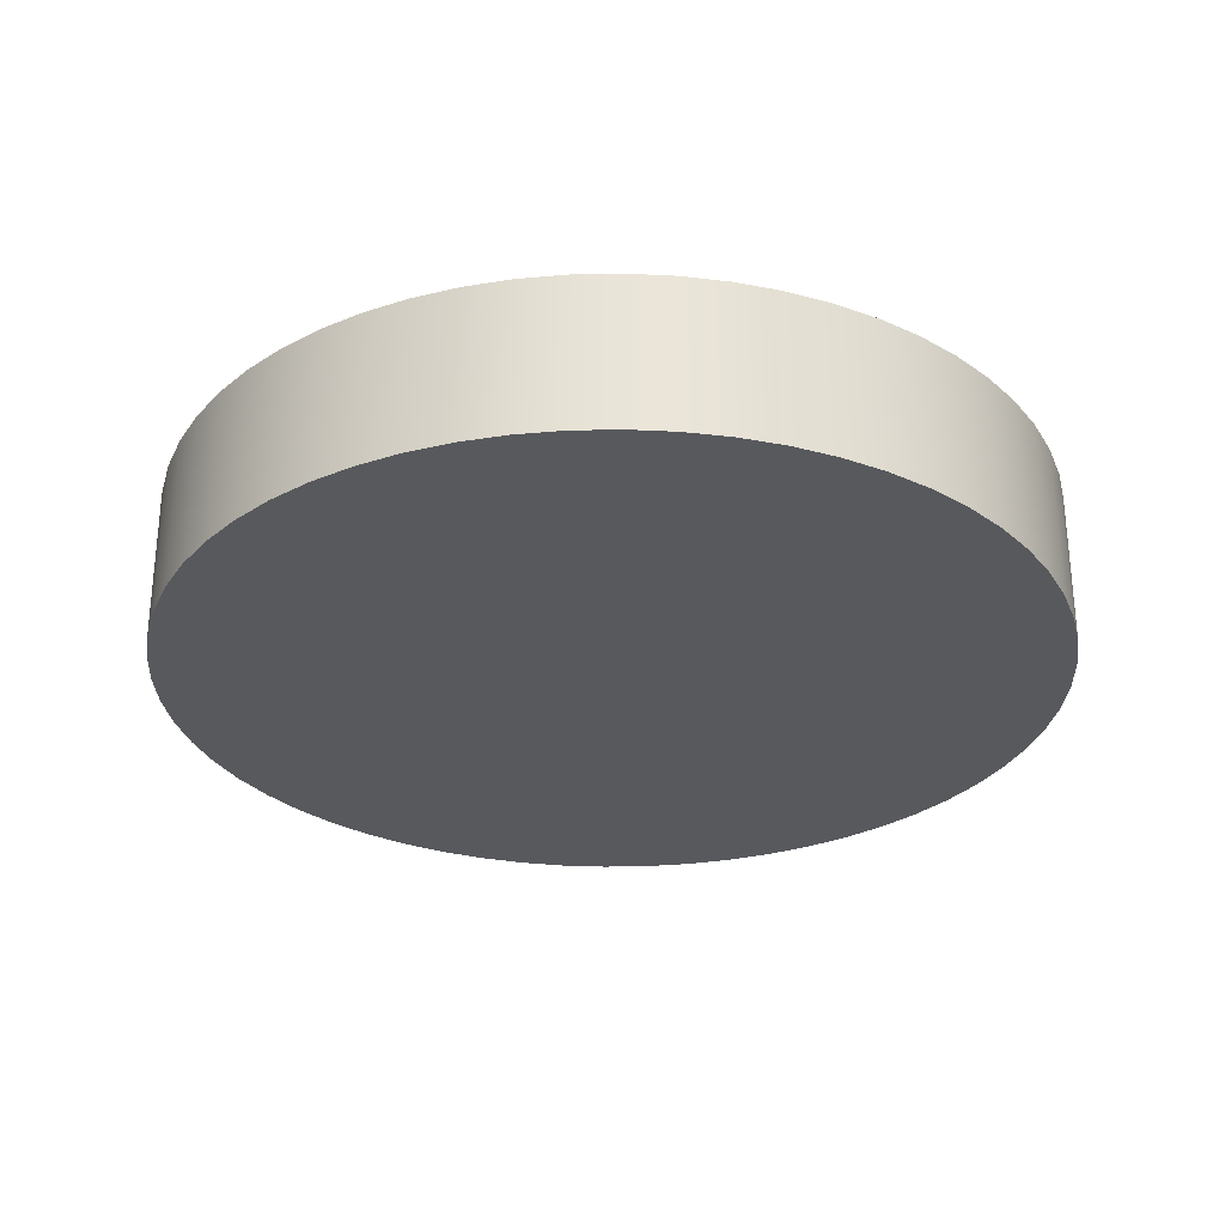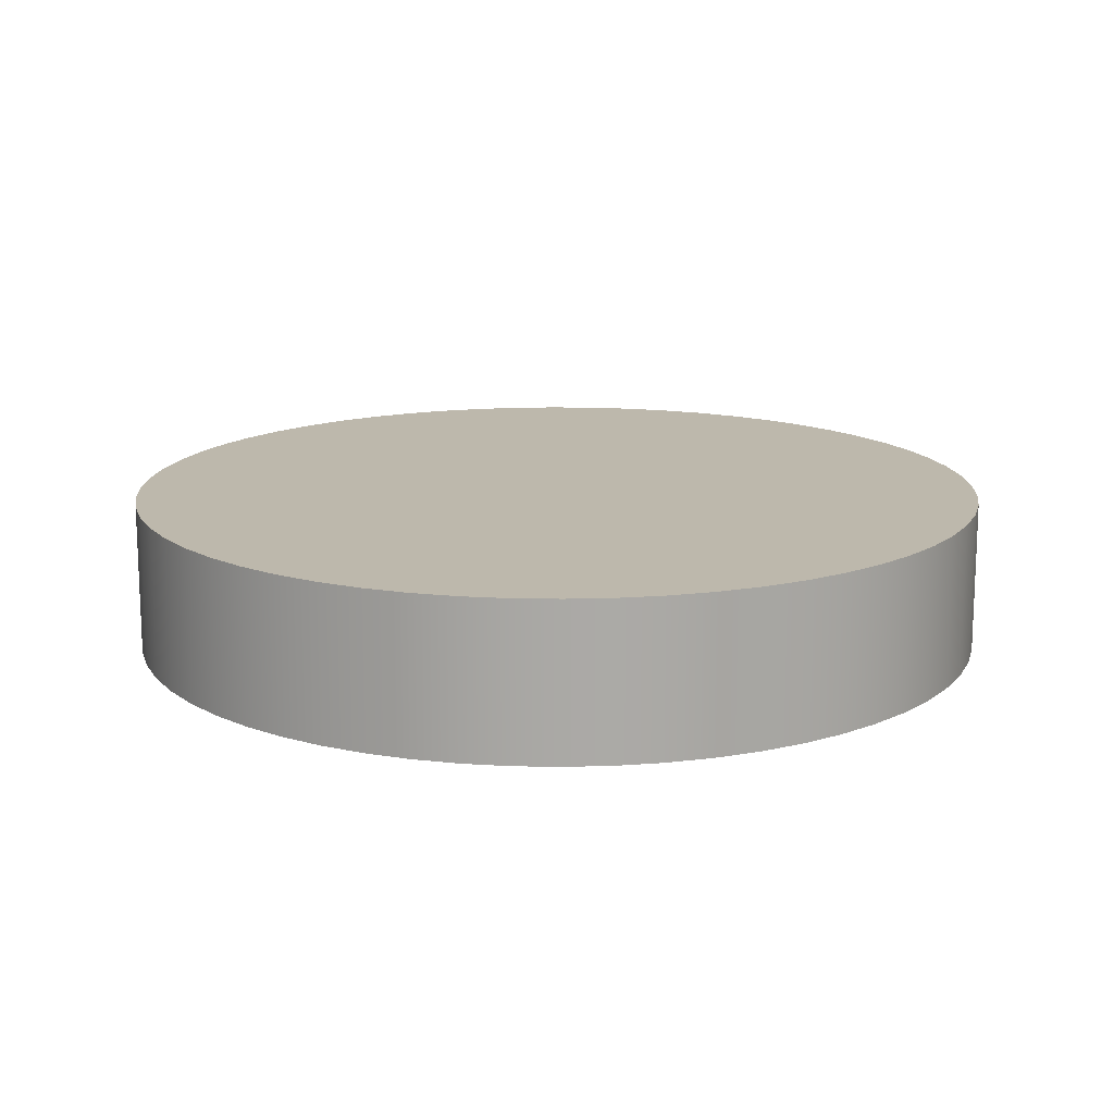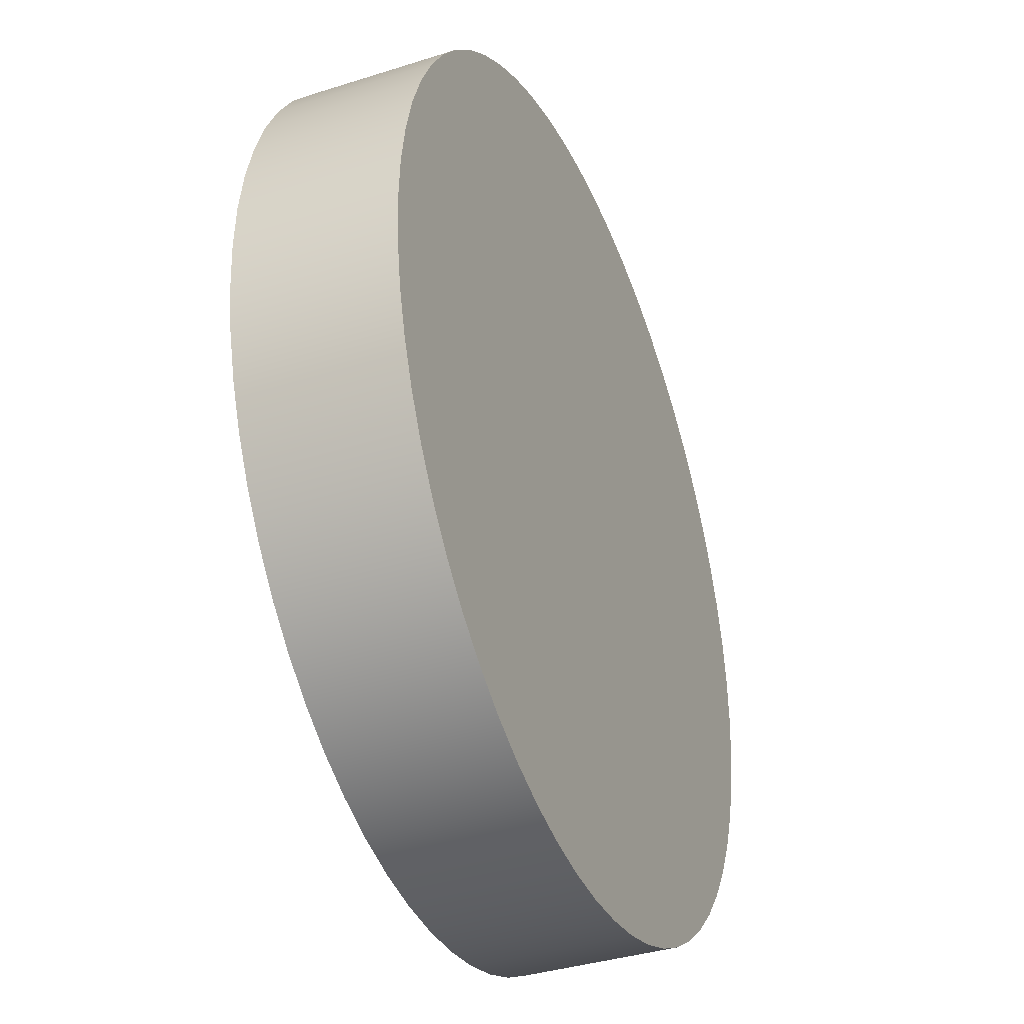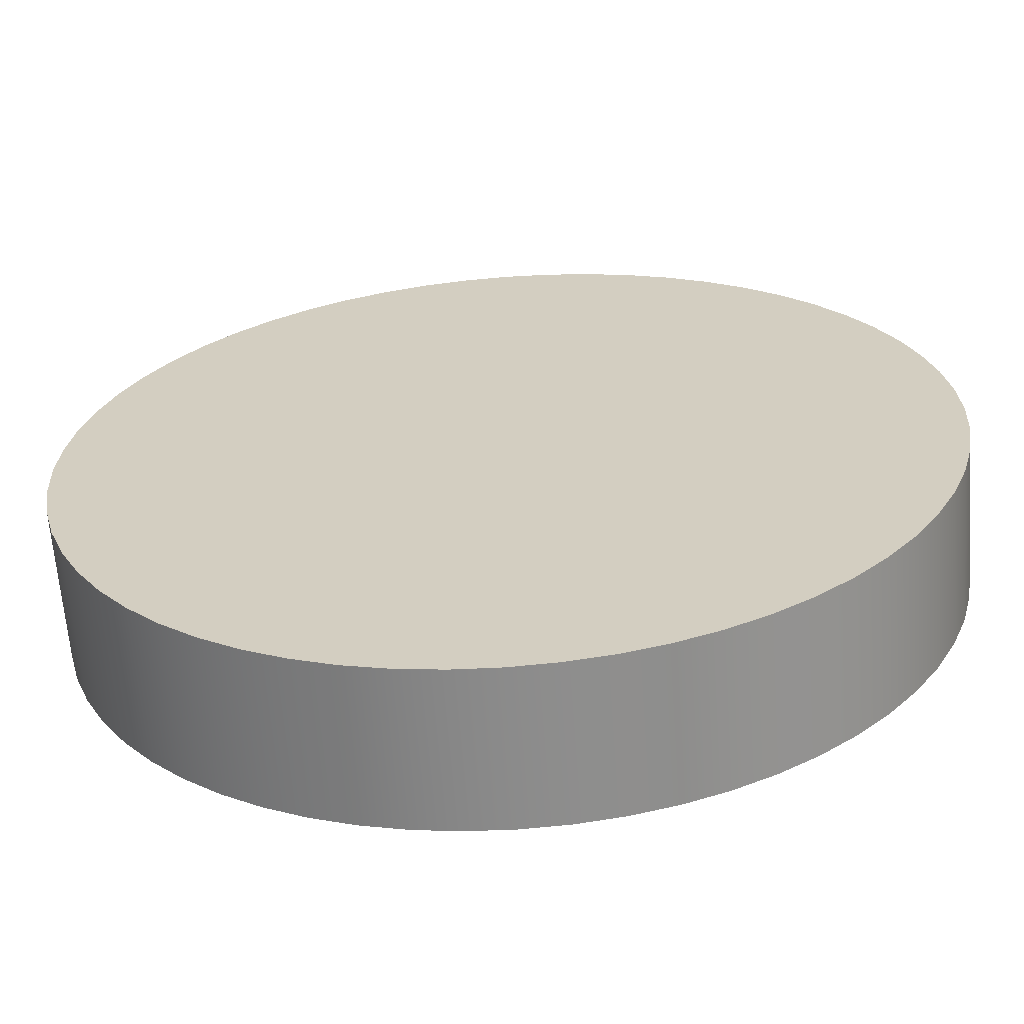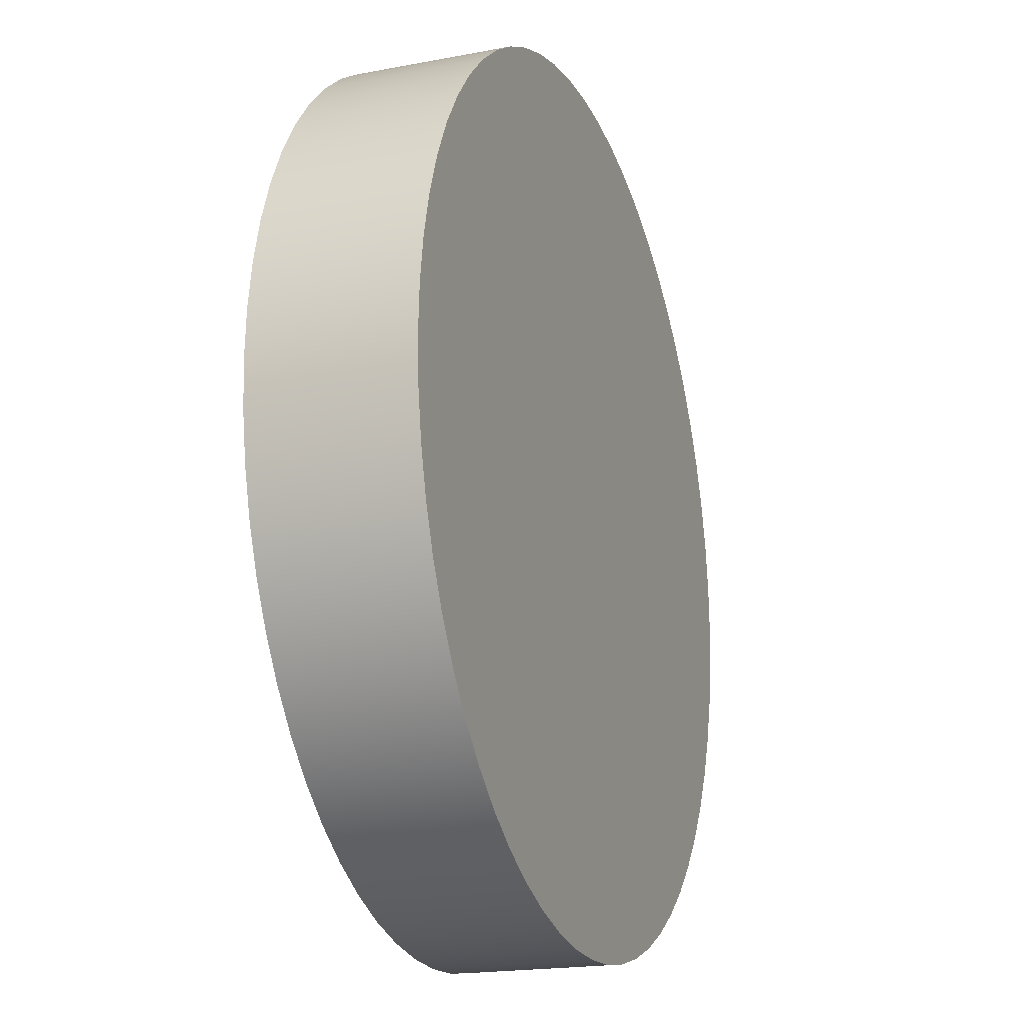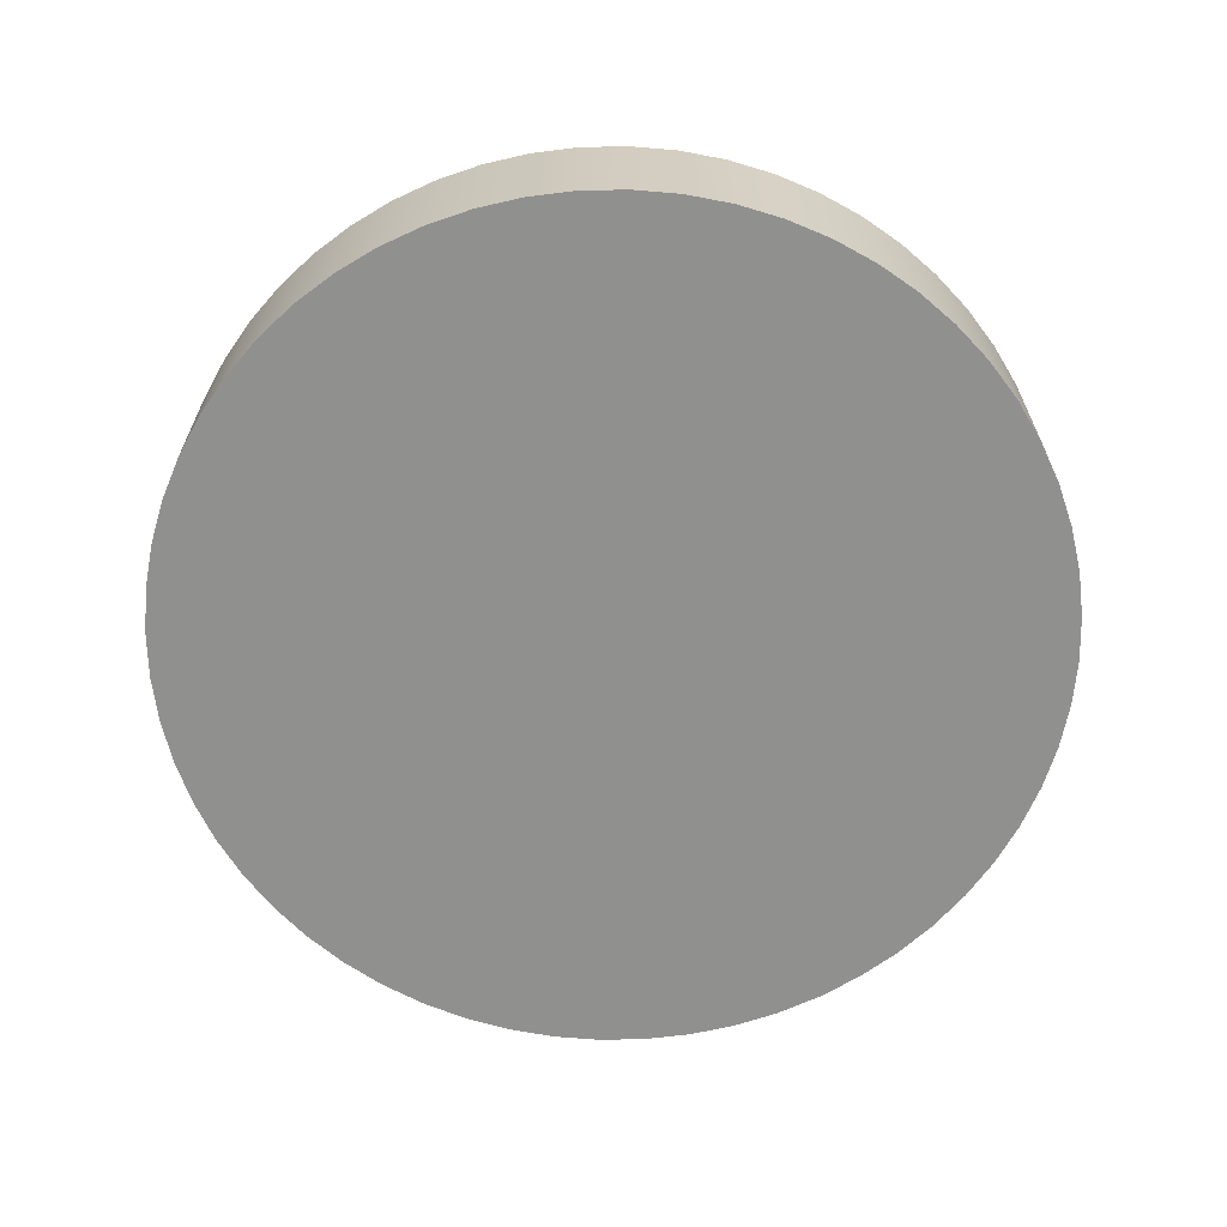
<metadata>
{"format":"obj","ext":"obj","renderer":"f3d","projection":"perspective","resolution":1024,"background":"white","views":[{"elev":-29.2,"azim":-55.1,"up":"+Z"},{"elev":14.7,"azim":59.3,"up":"+Z"},{"elev":-37.1,"azim":112.3,"up":"+Y"},{"elev":-63.8,"azim":-175.7,"up":"+Y"},{"elev":-19.3,"azim":109.8,"up":"+Y"},{"elev":-65.6,"azim":82.1,"up":"+Z"}]}
</metadata>
<code>
v -8.503 -1.041e-15 3
v -8.456 0.8888 3
v -8.317 1.768 3
v -8.087 2.628 3
v -7.768 3.458 3
v -7.364 4.251 3
v -6.879 4.998 3
v -6.319 5.69 3
v -5.69 6.319 3
v -4.998 6.879 3
v -4.251 7.364 3
v -3.458 7.768 3
v -2.628 8.087 3
v -1.768 8.317 3
v -0.8888 8.456 3
v 5.207e-16 8.503 3
v 0.8888 8.456 3
v 1.768 8.317 3
v 2.628 8.087 3
v 3.458 7.768 3
v 4.251 7.364 3
v 4.998 6.879 3
v 5.69 6.319 3
v 6.319 5.69 3
v 6.879 4.998 3
v 7.364 4.251 3
v 7.768 3.458 3
v 8.087 2.628 3
v 8.317 1.768 3
v 8.456 0.8888 3
v 8.503 0 3
v 8.456 -0.8888 3
v 8.317 -1.768 3
v 8.087 -2.628 3
v 7.768 -3.458 3
v 7.364 -4.251 3
v 6.879 -4.998 3
v 6.319 -5.69 3
v 5.69 -6.319 3
v 4.998 -6.879 3
v 4.251 -7.364 3
v 3.458 -7.768 3
v 2.628 -8.087 3
v 1.768 -8.317 3
v 0.8888 -8.456 3
v 5.207e-16 -8.503 3
v -0.8888 -8.456 3
v -1.768 -8.317 3
v -2.628 -8.087 3
v -3.458 -7.768 3
v -4.251 -7.364 3
v -4.998 -6.879 3
v -5.69 -6.319 3
v -6.319 -5.69 3
v -6.879 -4.998 3
v -7.364 -4.251 3
v -7.768 -3.458 3
v -8.087 -2.628 3
v -8.317 -1.768 3
v -8.456 -0.8888 3
v -8.503 -1.041e-15 0
v -8.456 -0.8888 0
v -8.317 -1.768 0
v -8.087 -2.628 0
v -7.768 -3.458 0
v -7.364 -4.251 0
v -6.879 -4.998 0
v -6.319 -5.69 0
v -5.69 -6.319 0
v -4.998 -6.879 0
v -4.251 -7.364 0
v -3.458 -7.768 0
v -2.628 -8.087 0
v -1.768 -8.317 0
v -0.8888 -8.456 0
v 5.207e-16 -8.503 0
v 0.8888 -8.456 0
v 1.768 -8.317 0
v 2.628 -8.087 0
v 3.458 -7.768 0
v 4.251 -7.364 0
v 4.998 -6.879 0
v 5.69 -6.319 0
v 6.319 -5.69 0
v 6.879 -4.998 0
v 7.364 -4.251 0
v 7.768 -3.458 0
v 8.087 -2.628 0
v 8.317 -1.768 0
v 8.456 -0.8888 0
v 8.503 0 0
v 8.456 0.8888 0
v 8.317 1.768 0
v 8.087 2.628 0
v 7.768 3.458 0
v 7.364 4.251 0
v 6.879 4.998 0
v 6.319 5.69 0
v 5.69 6.319 0
v 4.998 6.879 0
v 4.251 7.364 0
v 3.458 7.768 0
v 2.628 8.087 0
v 1.768 8.317 0
v 0.8888 8.456 0
v 5.207e-16 8.503 0
v -0.8888 8.456 0
v -1.768 8.317 0
v -2.628 8.087 0
v -3.458 7.768 0
v -4.251 7.364 0
v -4.998 6.879 0
v -5.69 6.319 0
v -6.319 5.69 0
v -6.879 4.998 0
v -7.364 4.251 0
v -7.768 3.458 0
v -8.087 2.628 0
v -8.317 1.768 0
v -8.456 0.8888 0
v -8.503 -1.041e-15 0
v -8.503 -1.041e-15 3
v -8.503 -1.041e-15 3
v -8.456 -0.8888 3
v -8.317 -1.768 3
v -8.087 -2.628 3
v -7.768 -3.458 3
v -7.364 -4.251 3
v -6.879 -4.998 3
v -6.319 -5.69 3
v -5.69 -6.319 3
v -4.998 -6.879 3
v -4.251 -7.364 3
v -3.458 -7.768 3
v -2.628 -8.087 3
v -1.768 -8.317 3
v -0.8888 -8.456 3
v 5.207e-16 -8.503 3
v 0.8888 -8.456 3
v 1.768 -8.317 3
v 2.628 -8.087 3
v 3.458 -7.768 3
v 4.251 -7.364 3
v 4.998 -6.879 3
v 5.69 -6.319 3
v 6.319 -5.69 3
v 6.879 -4.998 3
v 7.364 -4.251 3
v 7.768 -3.458 3
v 8.087 -2.628 3
v 8.317 -1.768 3
v 8.456 -0.8888 3
v 8.503 0 3
v 8.456 0.8888 3
v 8.317 1.768 3
v 8.087 2.628 3
v 7.768 3.458 3
v 7.364 4.251 3
v 6.879 4.998 3
v 6.319 5.69 3
v 5.69 6.319 3
v 4.998 6.879 3
v 4.251 7.364 3
v 3.458 7.768 3
v 2.628 8.087 3
v 1.768 8.317 3
v 0.8888 8.456 3
v 5.207e-16 8.503 3
v -0.8888 8.456 3
v -1.768 8.317 3
v -2.628 8.087 3
v -3.458 7.768 3
v -4.251 7.364 3
v -4.998 6.879 3
v -5.69 6.319 3
v -6.319 5.69 3
v -6.879 4.998 3
v -7.364 4.251 3
v -7.768 3.458 3
v -8.087 2.628 3
v -8.317 1.768 3
v -8.456 0.8888 3
v -8.503 -1.041e-15 0
v -8.456 0.8888 0
v -8.317 1.768 0
v -8.087 2.628 0
v -7.768 3.458 0
v -7.364 4.251 0
v -6.879 4.998 0
v -6.319 5.69 0
v -5.69 6.319 0
v -4.998 6.879 0
v -4.251 7.364 0
v -3.458 7.768 0
v -2.628 8.087 0
v -1.768 8.317 0
v -0.8888 8.456 0
v 5.207e-16 8.503 0
v 0.8888 8.456 0
v 1.768 8.317 0
v 2.628 8.087 0
v 3.458 7.768 0
v 4.251 7.364 0
v 4.998 6.879 0
v 5.69 6.319 0
v 6.319 5.69 0
v 6.879 4.998 0
v 7.364 4.251 0
v 7.768 3.458 0
v 8.087 2.628 0
v 8.317 1.768 0
v 8.456 0.8888 0
v 8.503 0 0
v 8.456 -0.8888 0
v 8.317 -1.768 0
v 8.087 -2.628 0
v 7.768 -3.458 0
v 7.364 -4.251 0
v 6.879 -4.998 0
v 6.319 -5.69 0
v 5.69 -6.319 0
v 4.998 -6.879 0
v 4.251 -7.364 0
v 3.458 -7.768 0
v 2.628 -8.087 0
v 1.768 -8.317 0
v 0.8888 -8.456 0
v 5.207e-16 -8.503 0
v -0.8888 -8.456 0
v -1.768 -8.317 0
v -2.628 -8.087 0
v -3.458 -7.768 0
v -4.251 -7.364 0
v -4.998 -6.879 0
v -5.69 -6.319 0
v -6.319 -5.69 0
v -6.879 -4.998 0
v -7.364 -4.251 0
v -7.768 -3.458 0
v -8.087 -2.628 0
v -8.317 -1.768 0
v -8.456 -0.8888 0
g 76e50b3f-e358-11ea-b460-54bf646e7e1f
f 2 120 1
f 1 120 121
f 122 61 60
f 60 61 62
f 60 62 59
f 59 62 63
f 59 63 58
f 58 63 64
f 58 64 57
f 57 64 65
f 57 65 56
f 56 65 66
f 56 66 55
f 55 66 67
f 55 67 54
f 54 67 68
f 54 68 53
f 53 68 69
f 53 69 52
f 52 69 70
f 52 70 51
f 51 70 71
f 51 71 50
f 50 71 72
f 50 72 49
f 49 72 73
f 49 73 48
f 48 73 74
f 48 74 47
f 47 74 75
f 47 75 46
f 46 75 76
f 46 76 45
f 45 76 77
f 45 77 44
f 44 77 78
f 44 78 43
f 43 78 79
f 43 79 42
f 42 79 80
f 42 80 41
f 41 80 81
f 41 81 40
f 40 81 82
f 40 82 39
f 39 82 83
f 39 83 38
f 38 83 84
f 38 84 37
f 37 84 85
f 37 85 36
f 36 85 86
f 36 86 35
f 35 86 87
f 35 87 34
f 34 87 88
f 34 88 33
f 33 88 89
f 33 89 32
f 32 89 90
f 32 90 31
f 31 90 91
f 31 91 30
f 30 91 92
f 30 92 29
f 29 92 93
f 29 93 28
f 28 93 94
f 28 94 27
f 27 94 95
f 27 95 26
f 26 95 96
f 26 96 25
f 25 96 97
f 25 97 24
f 24 97 98
f 24 98 23
f 23 98 99
f 23 99 22
f 22 99 100
f 22 100 21
f 21 100 101
f 21 101 20
f 20 101 102
f 20 102 19
f 19 102 103
f 19 103 18
f 18 103 104
f 18 104 17
f 17 104 105
f 17 105 16
f 16 105 106
f 16 106 15
f 15 106 107
f 15 107 14
f 14 107 108
f 14 108 13
f 13 108 109
f 13 109 12
f 12 109 110
f 12 110 11
f 11 110 111
f 11 111 10
f 10 111 112
f 10 112 9
f 9 112 113
f 9 113 8
f 8 113 114
f 8 114 7
f 7 114 115
f 7 115 6
f 6 115 116
f 6 116 5
f 5 116 117
f 5 117 4
f 4 117 118
f 4 118 3
f 3 118 119
f 3 119 2
f 2 119 120
g 76e53240-e358-11ea-ab4a-54bf646e7e1f
f 124 152 123
f 123 152 153
f 123 153 182
f 182 153 154
f 182 154 181
f 181 154 155
f 181 155 180
f 180 155 156
f 180 156 179
f 179 156 157
f 179 157 178
f 178 157 158
f 178 158 177
f 177 158 159
f 177 159 176
f 176 159 160
f 176 160 175
f 175 160 161
f 175 161 174
f 174 161 162
f 174 162 173
f 173 162 163
f 173 163 172
f 172 163 164
f 172 164 171
f 171 164 165
f 171 165 170
f 170 165 166
f 170 166 169
f 169 166 167
f 169 167 168
f 152 124 151
f 151 124 125
f 151 125 150
f 150 125 126
f 150 126 149
f 149 126 127
f 149 127 148
f 148 127 128
f 148 128 147
f 147 128 129
f 147 129 146
f 146 129 130
f 146 130 145
f 145 130 131
f 145 131 144
f 144 131 132
f 144 132 143
f 143 132 133
f 143 133 142
f 142 133 134
f 142 134 141
f 141 134 135
f 141 135 140
f 140 135 136
f 140 136 139
f 139 136 137
f 139 137 138
g 76e5595c-e358-11ea-a4ce-54bf646e7e1f
f 184 212 183
f 183 212 213
f 183 213 242
f 242 213 214
f 242 214 241
f 241 214 215
f 241 215 240
f 240 215 216
f 240 216 239
f 239 216 217
f 239 217 238
f 238 217 218
f 238 218 237
f 237 218 219
f 237 219 236
f 236 219 220
f 236 220 235
f 235 220 221
f 235 221 234
f 234 221 222
f 234 222 233
f 233 222 223
f 233 223 232
f 232 223 224
f 232 224 231
f 231 224 225
f 231 225 230
f 230 225 226
f 230 226 229
f 229 226 227
f 229 227 228
f 212 184 211
f 211 184 185
f 211 185 210
f 210 185 186
f 210 186 209
f 209 186 187
f 209 187 208
f 208 187 188
f 208 188 207
f 207 188 189
f 207 189 206
f 206 189 190
f 206 190 205
f 205 190 191
f 205 191 204
f 204 191 192
f 204 192 203
f 203 192 193
f 203 193 202
f 202 193 194
f 202 194 201
f 201 194 195
f 201 195 200
f 200 195 196
f 200 196 199
f 199 196 197
f 199 197 198

</code>
